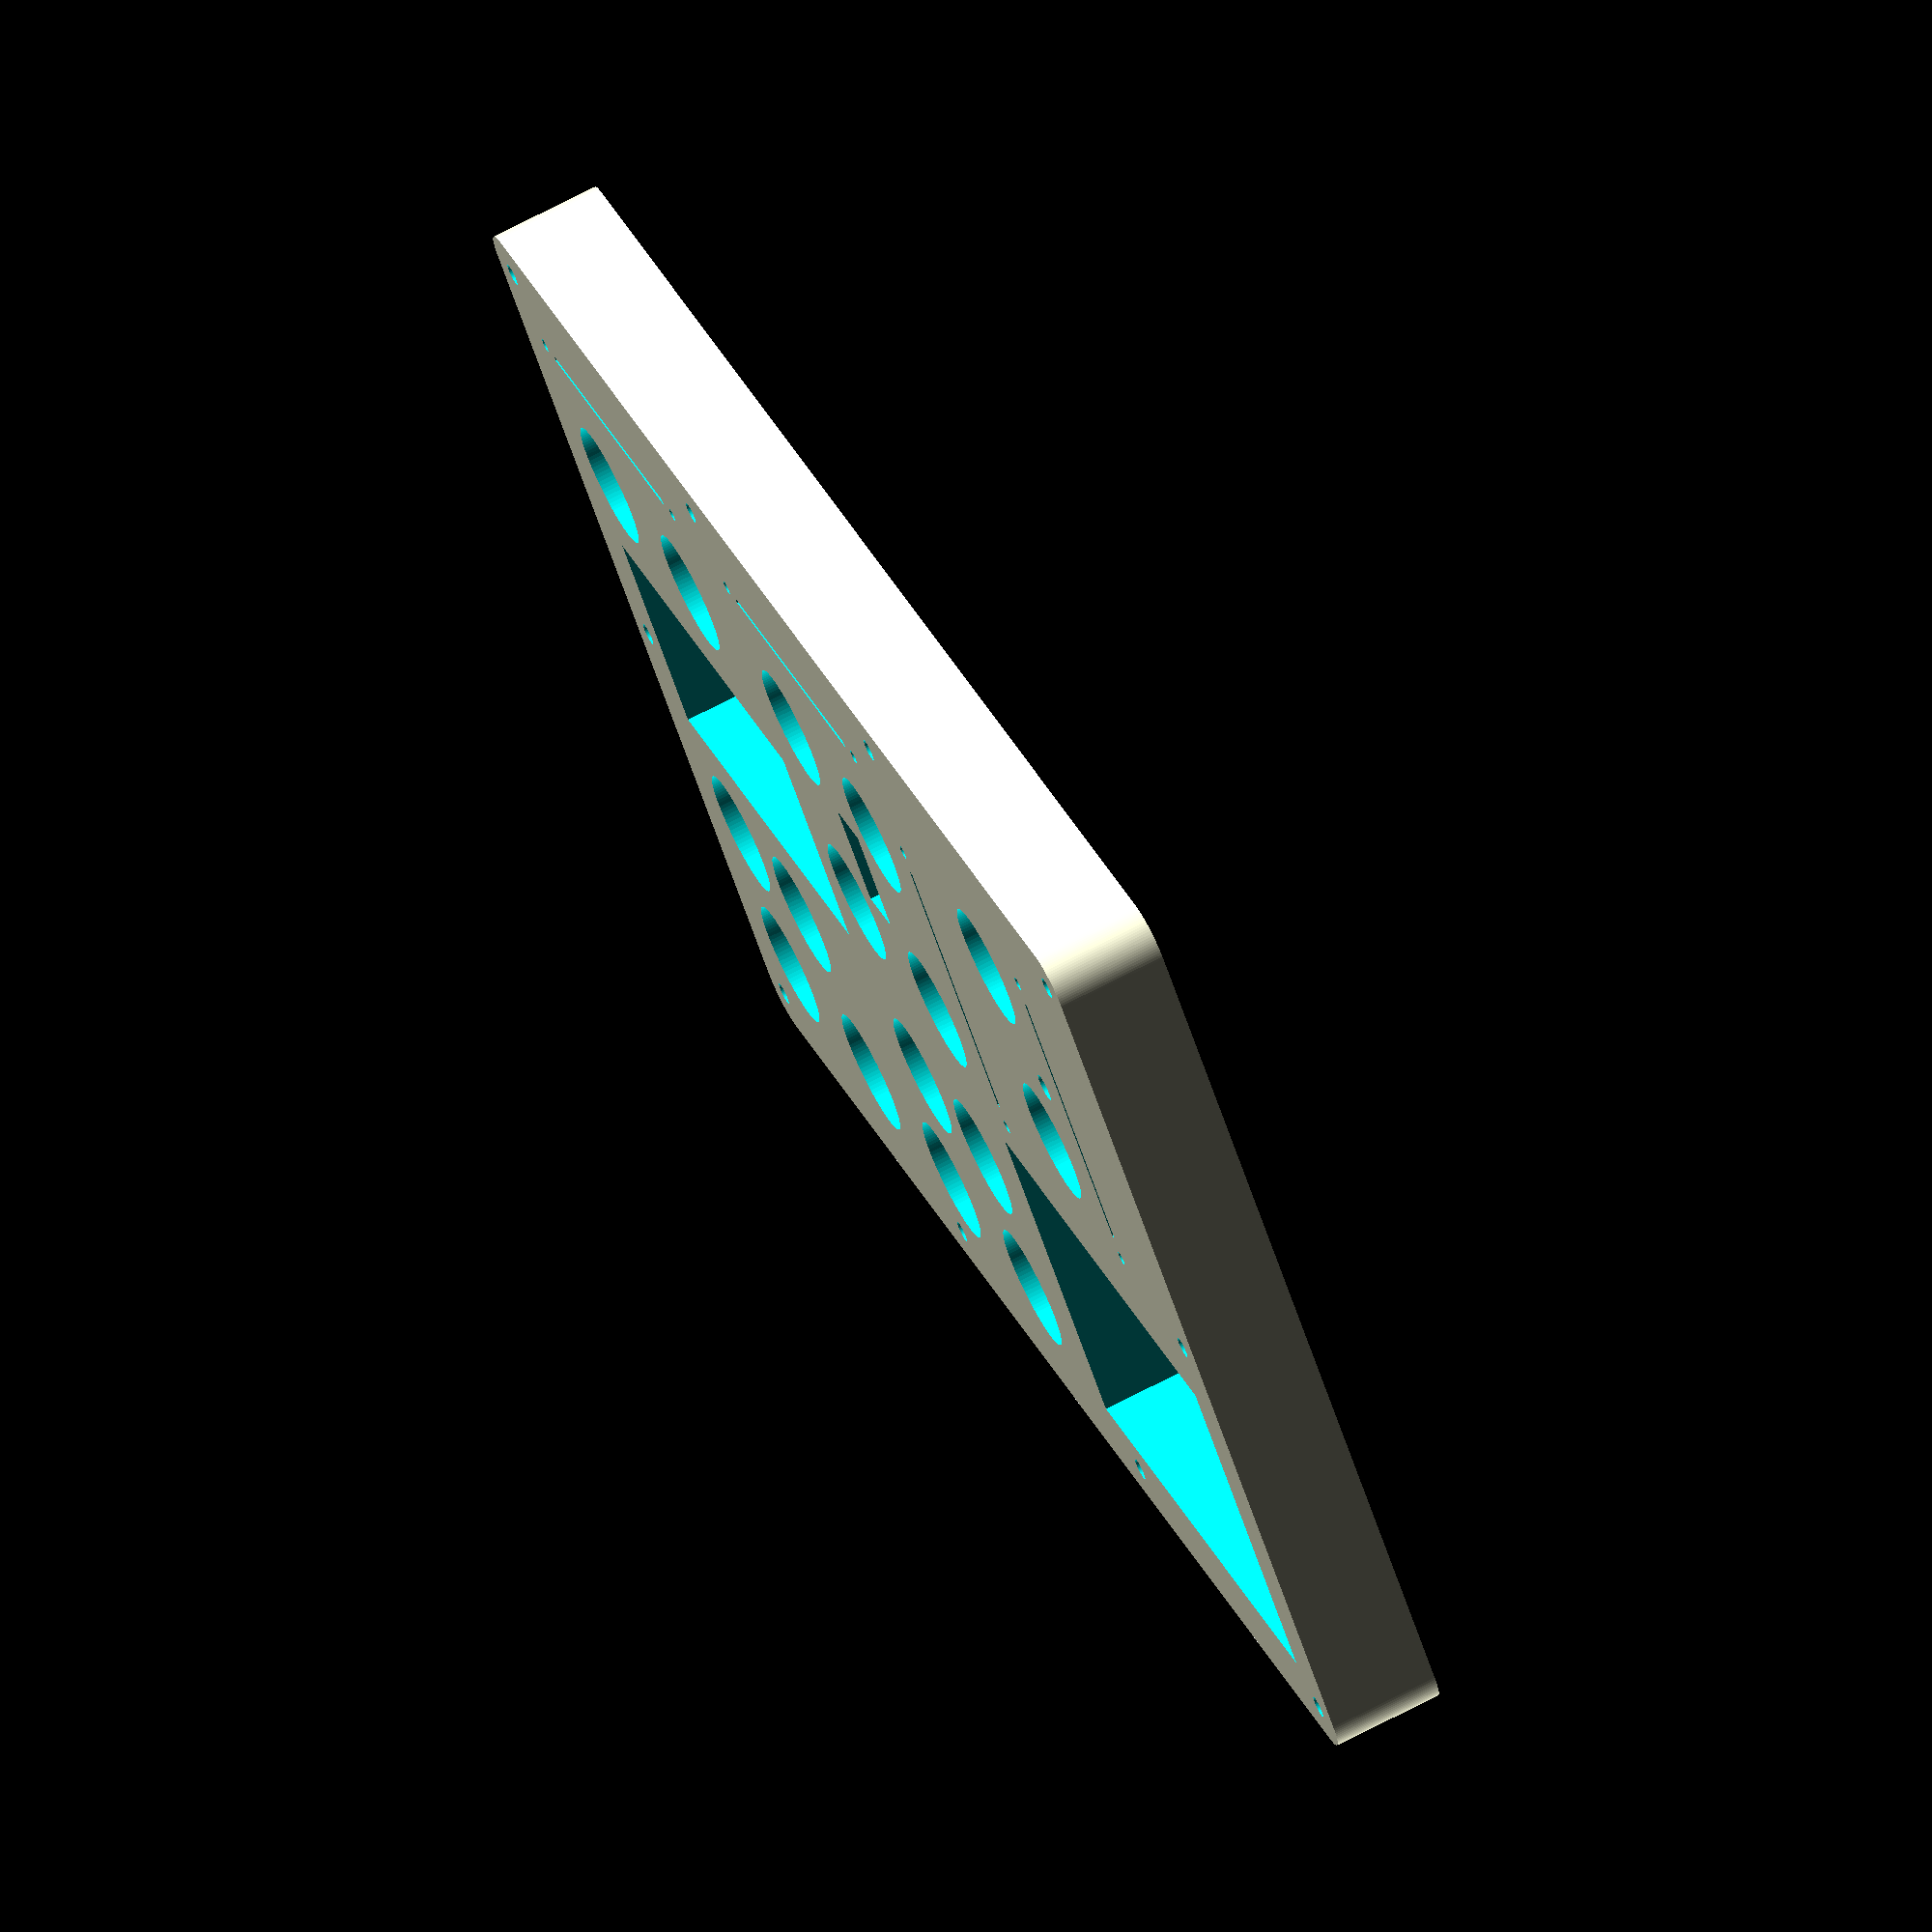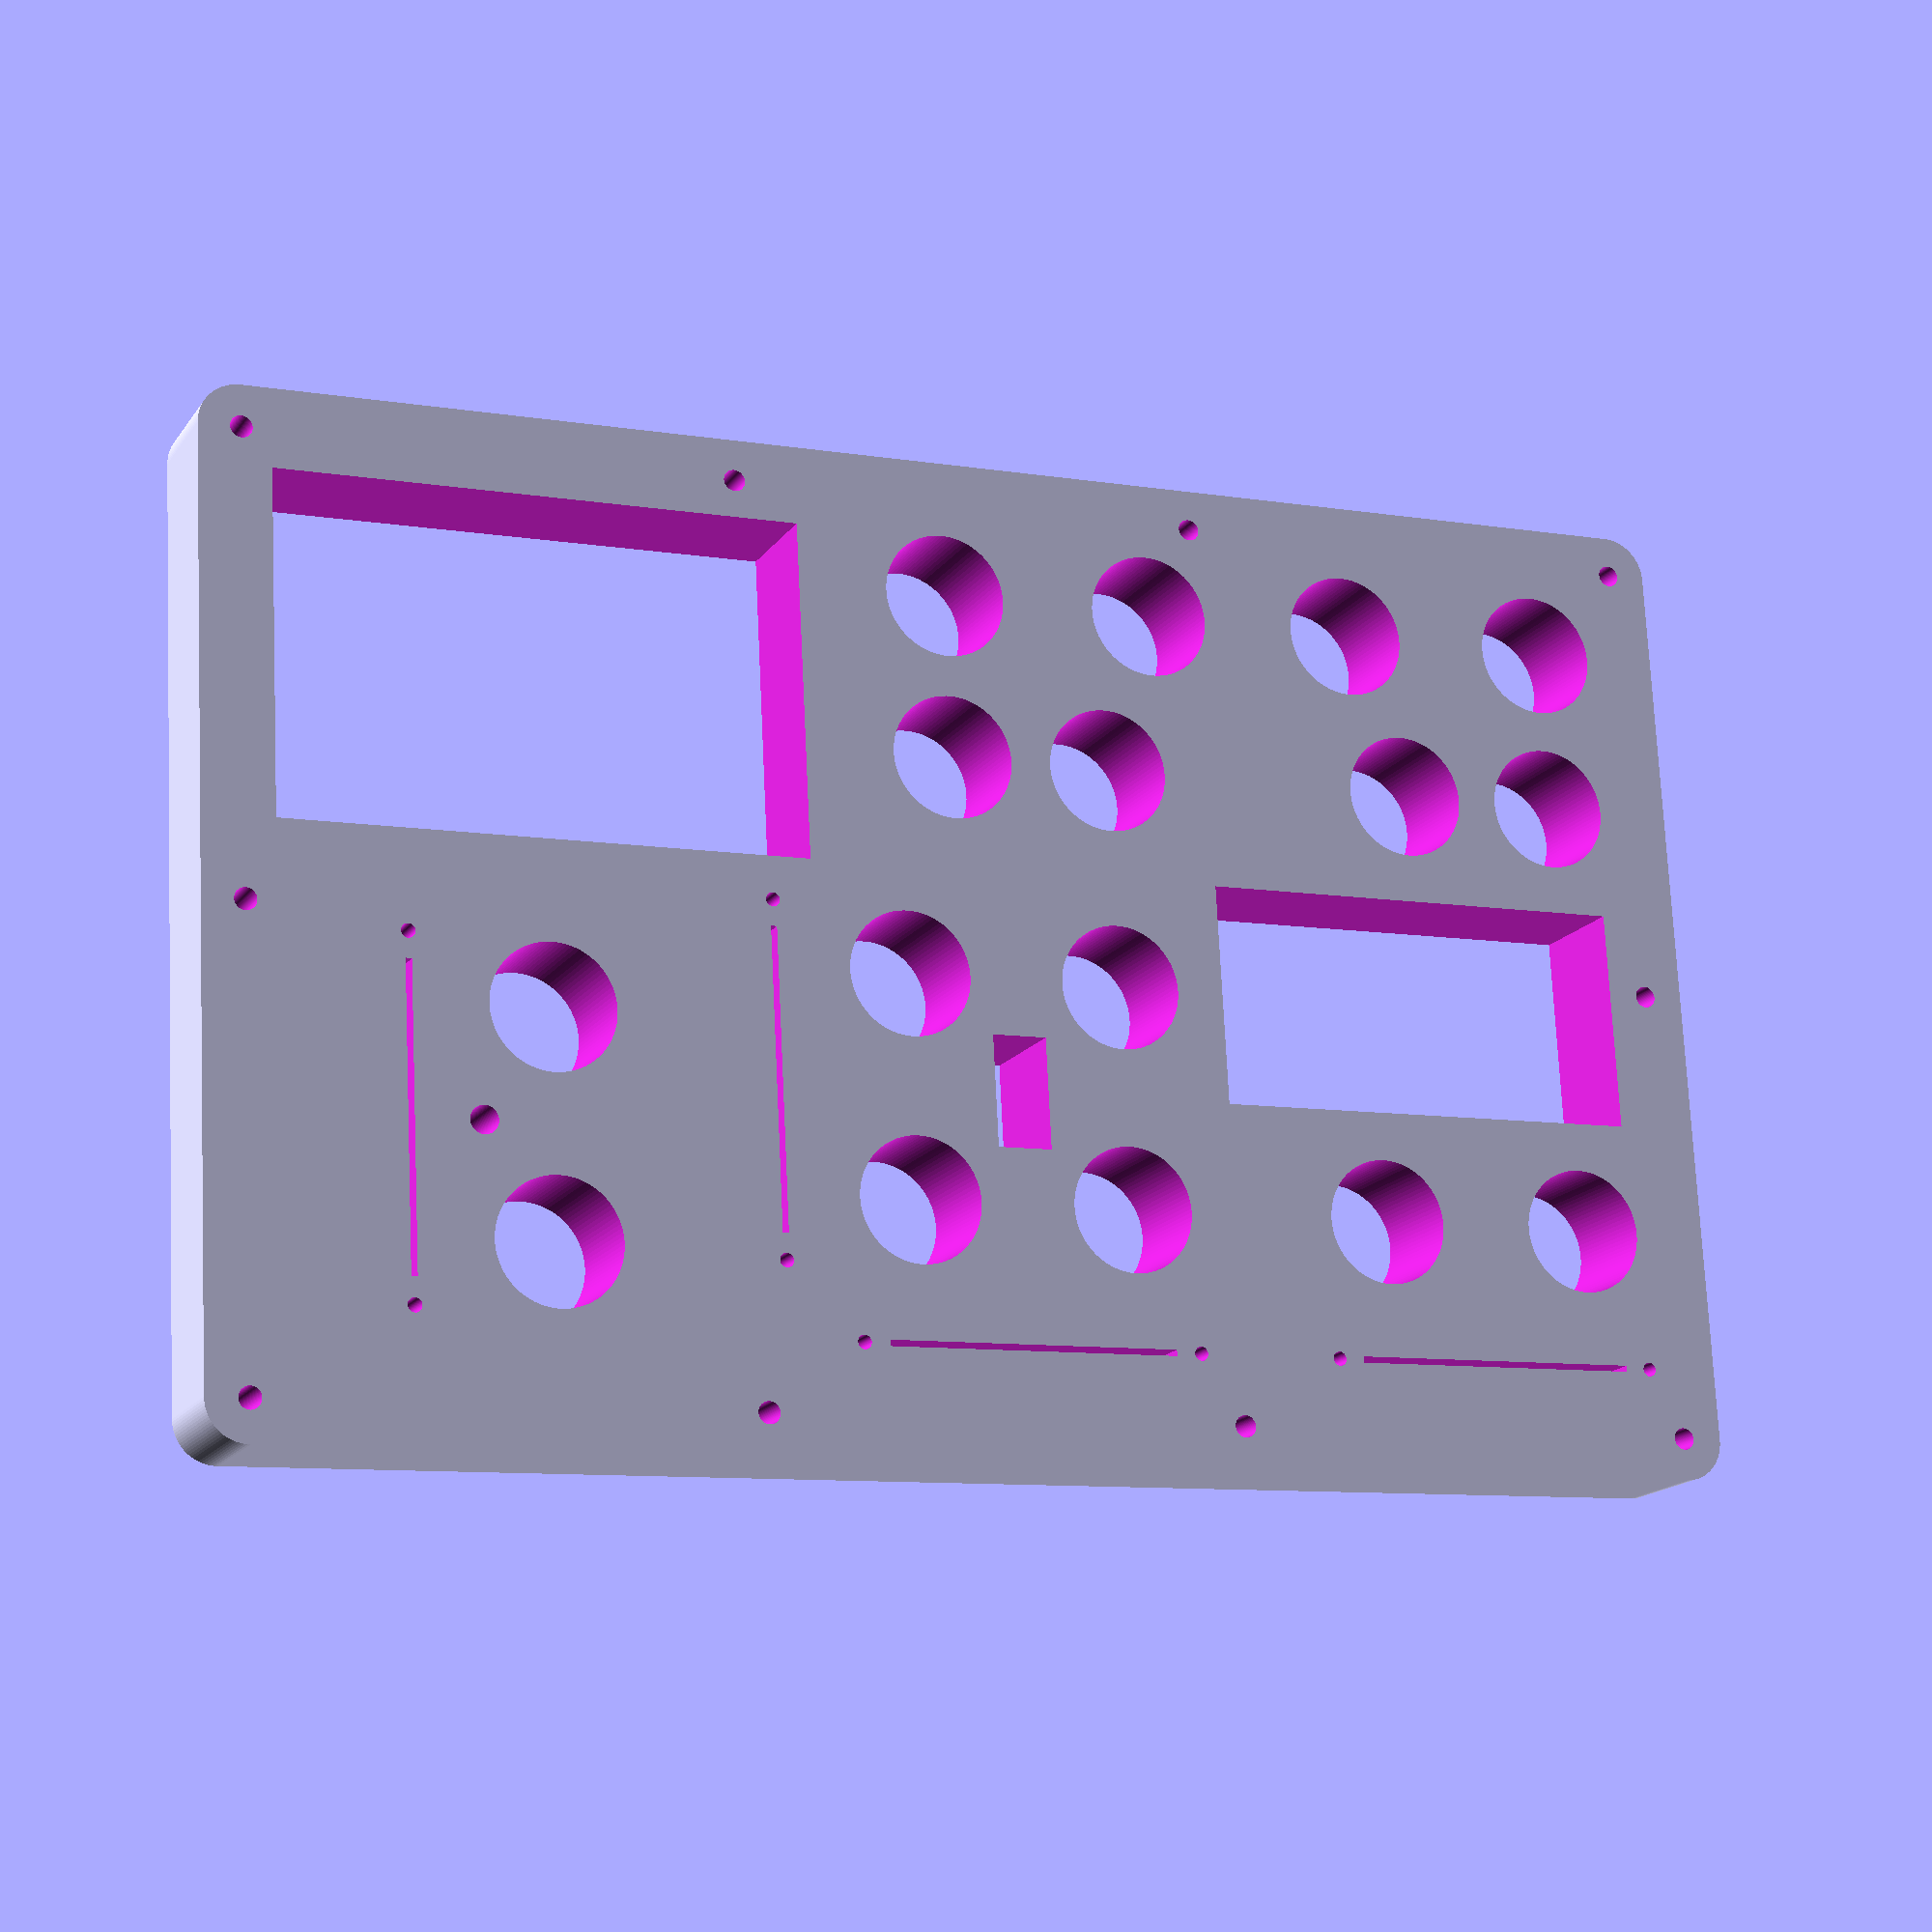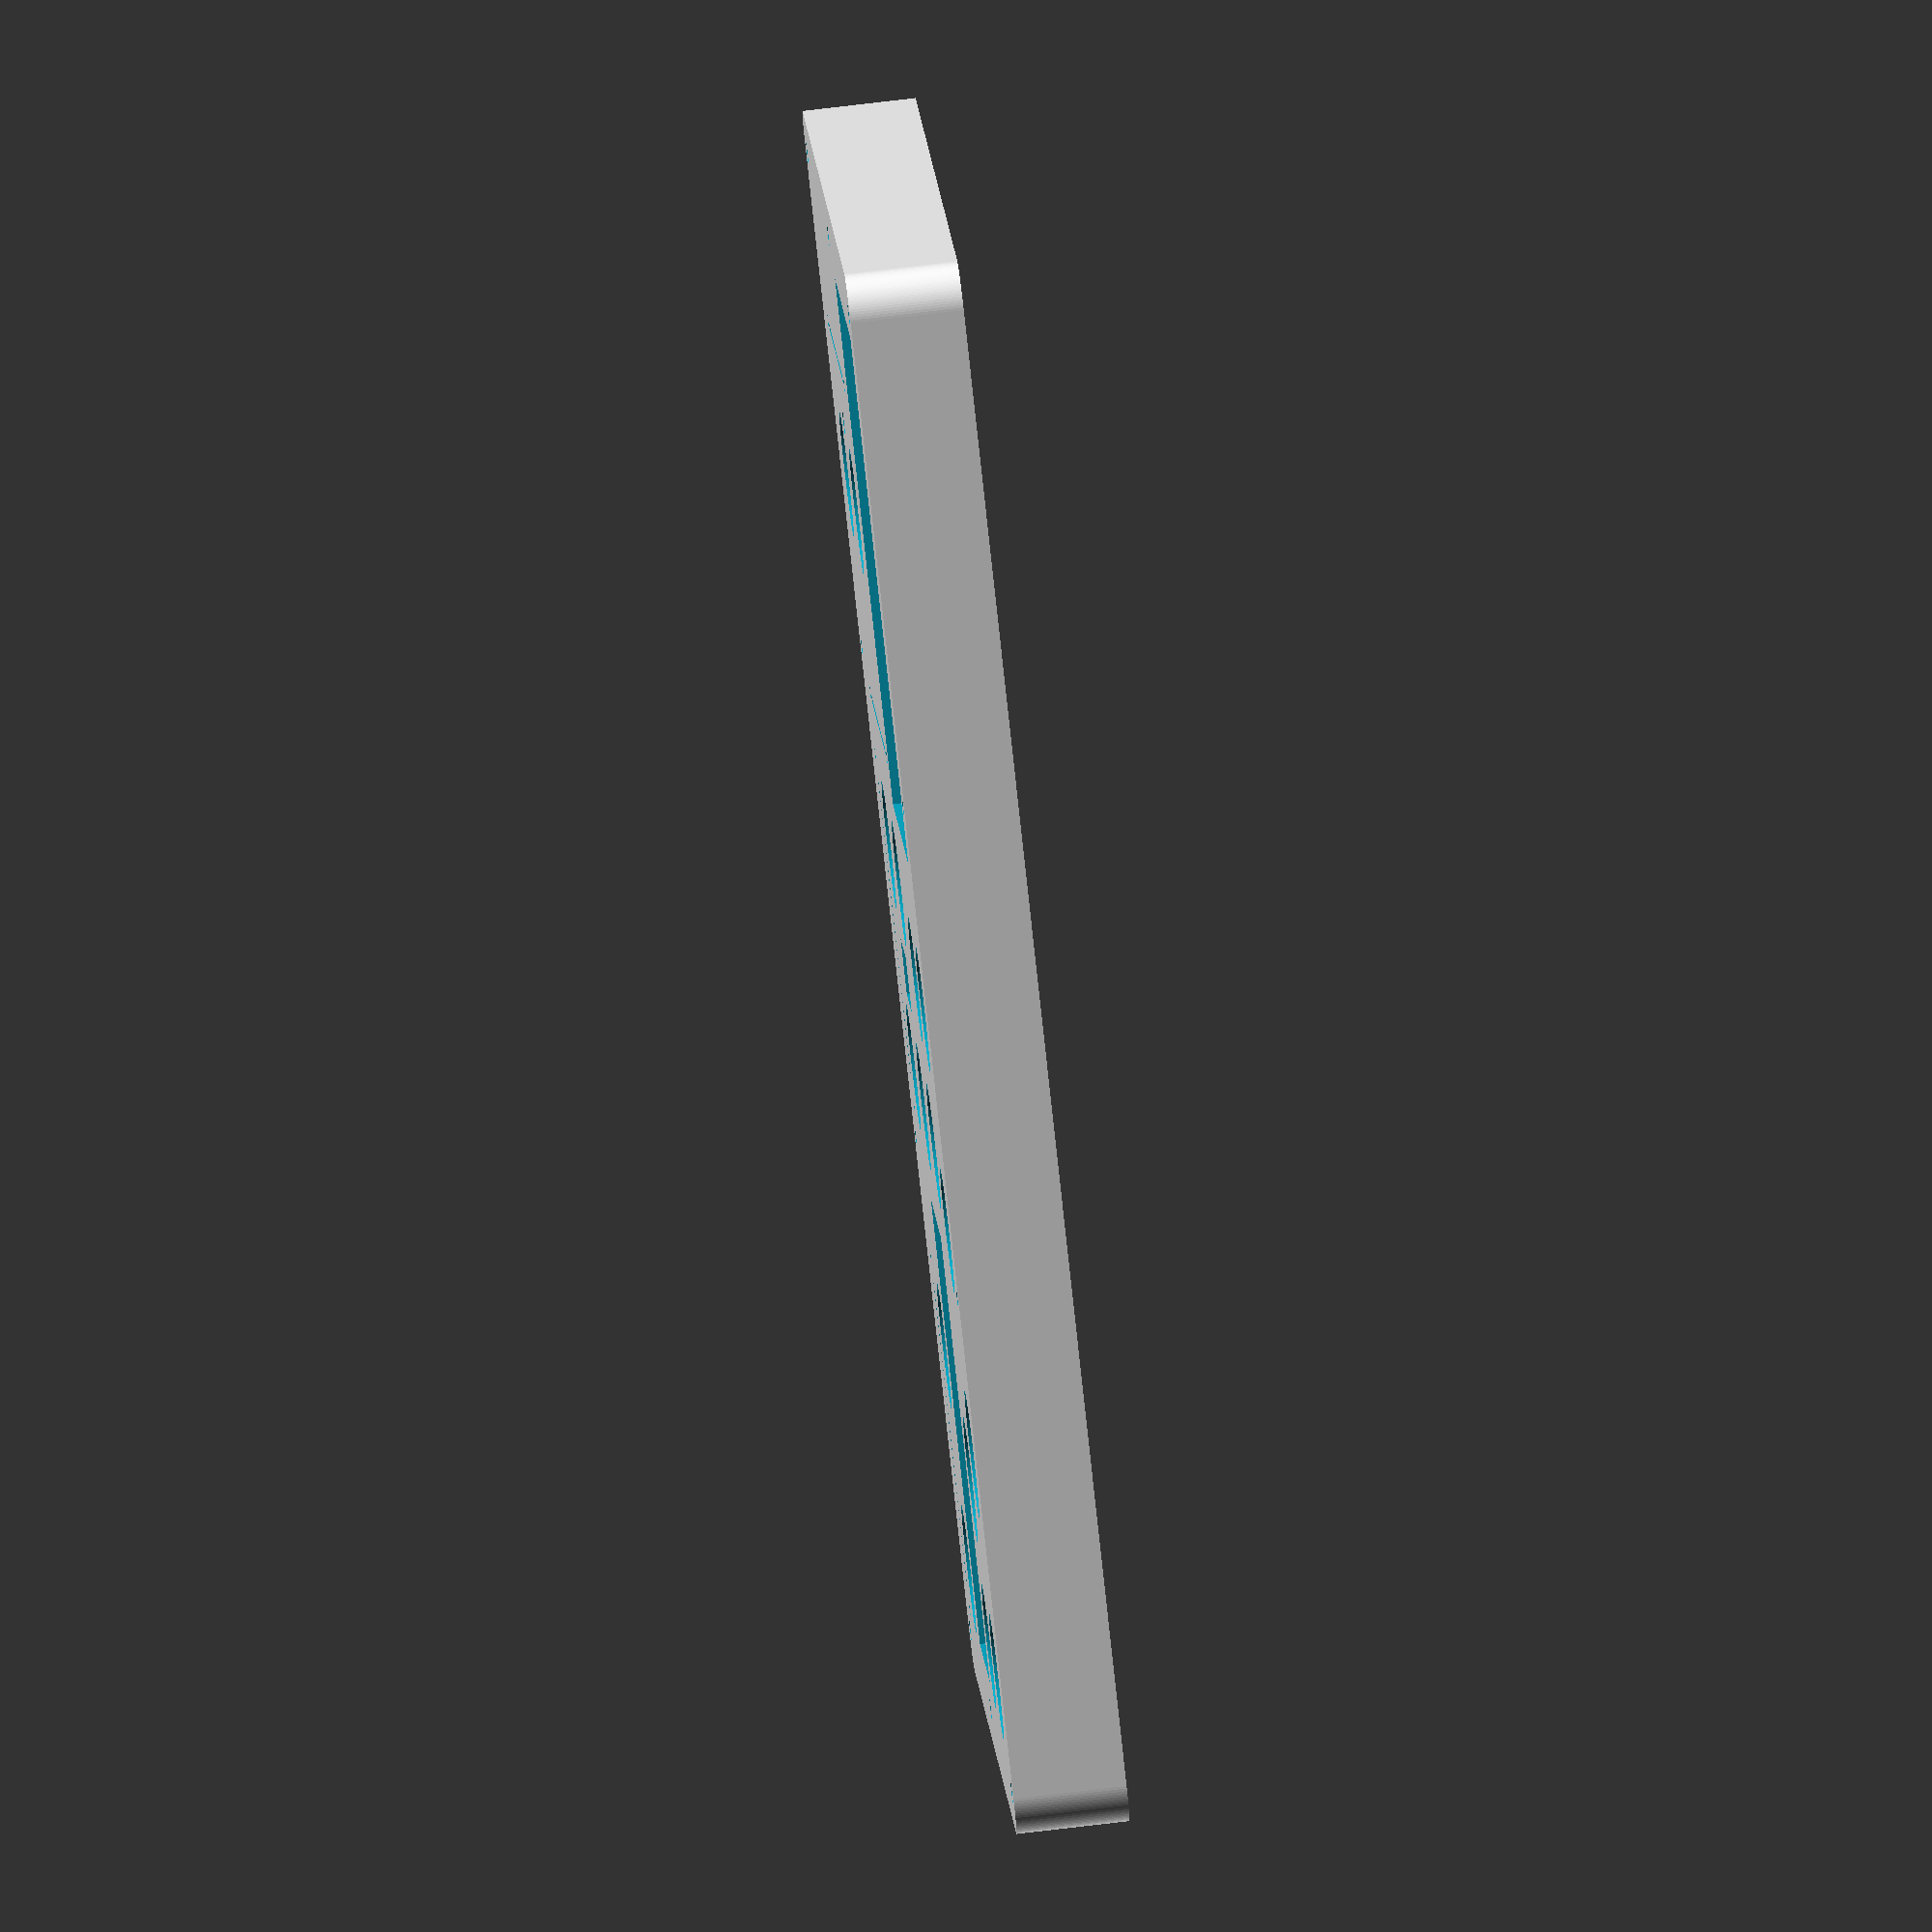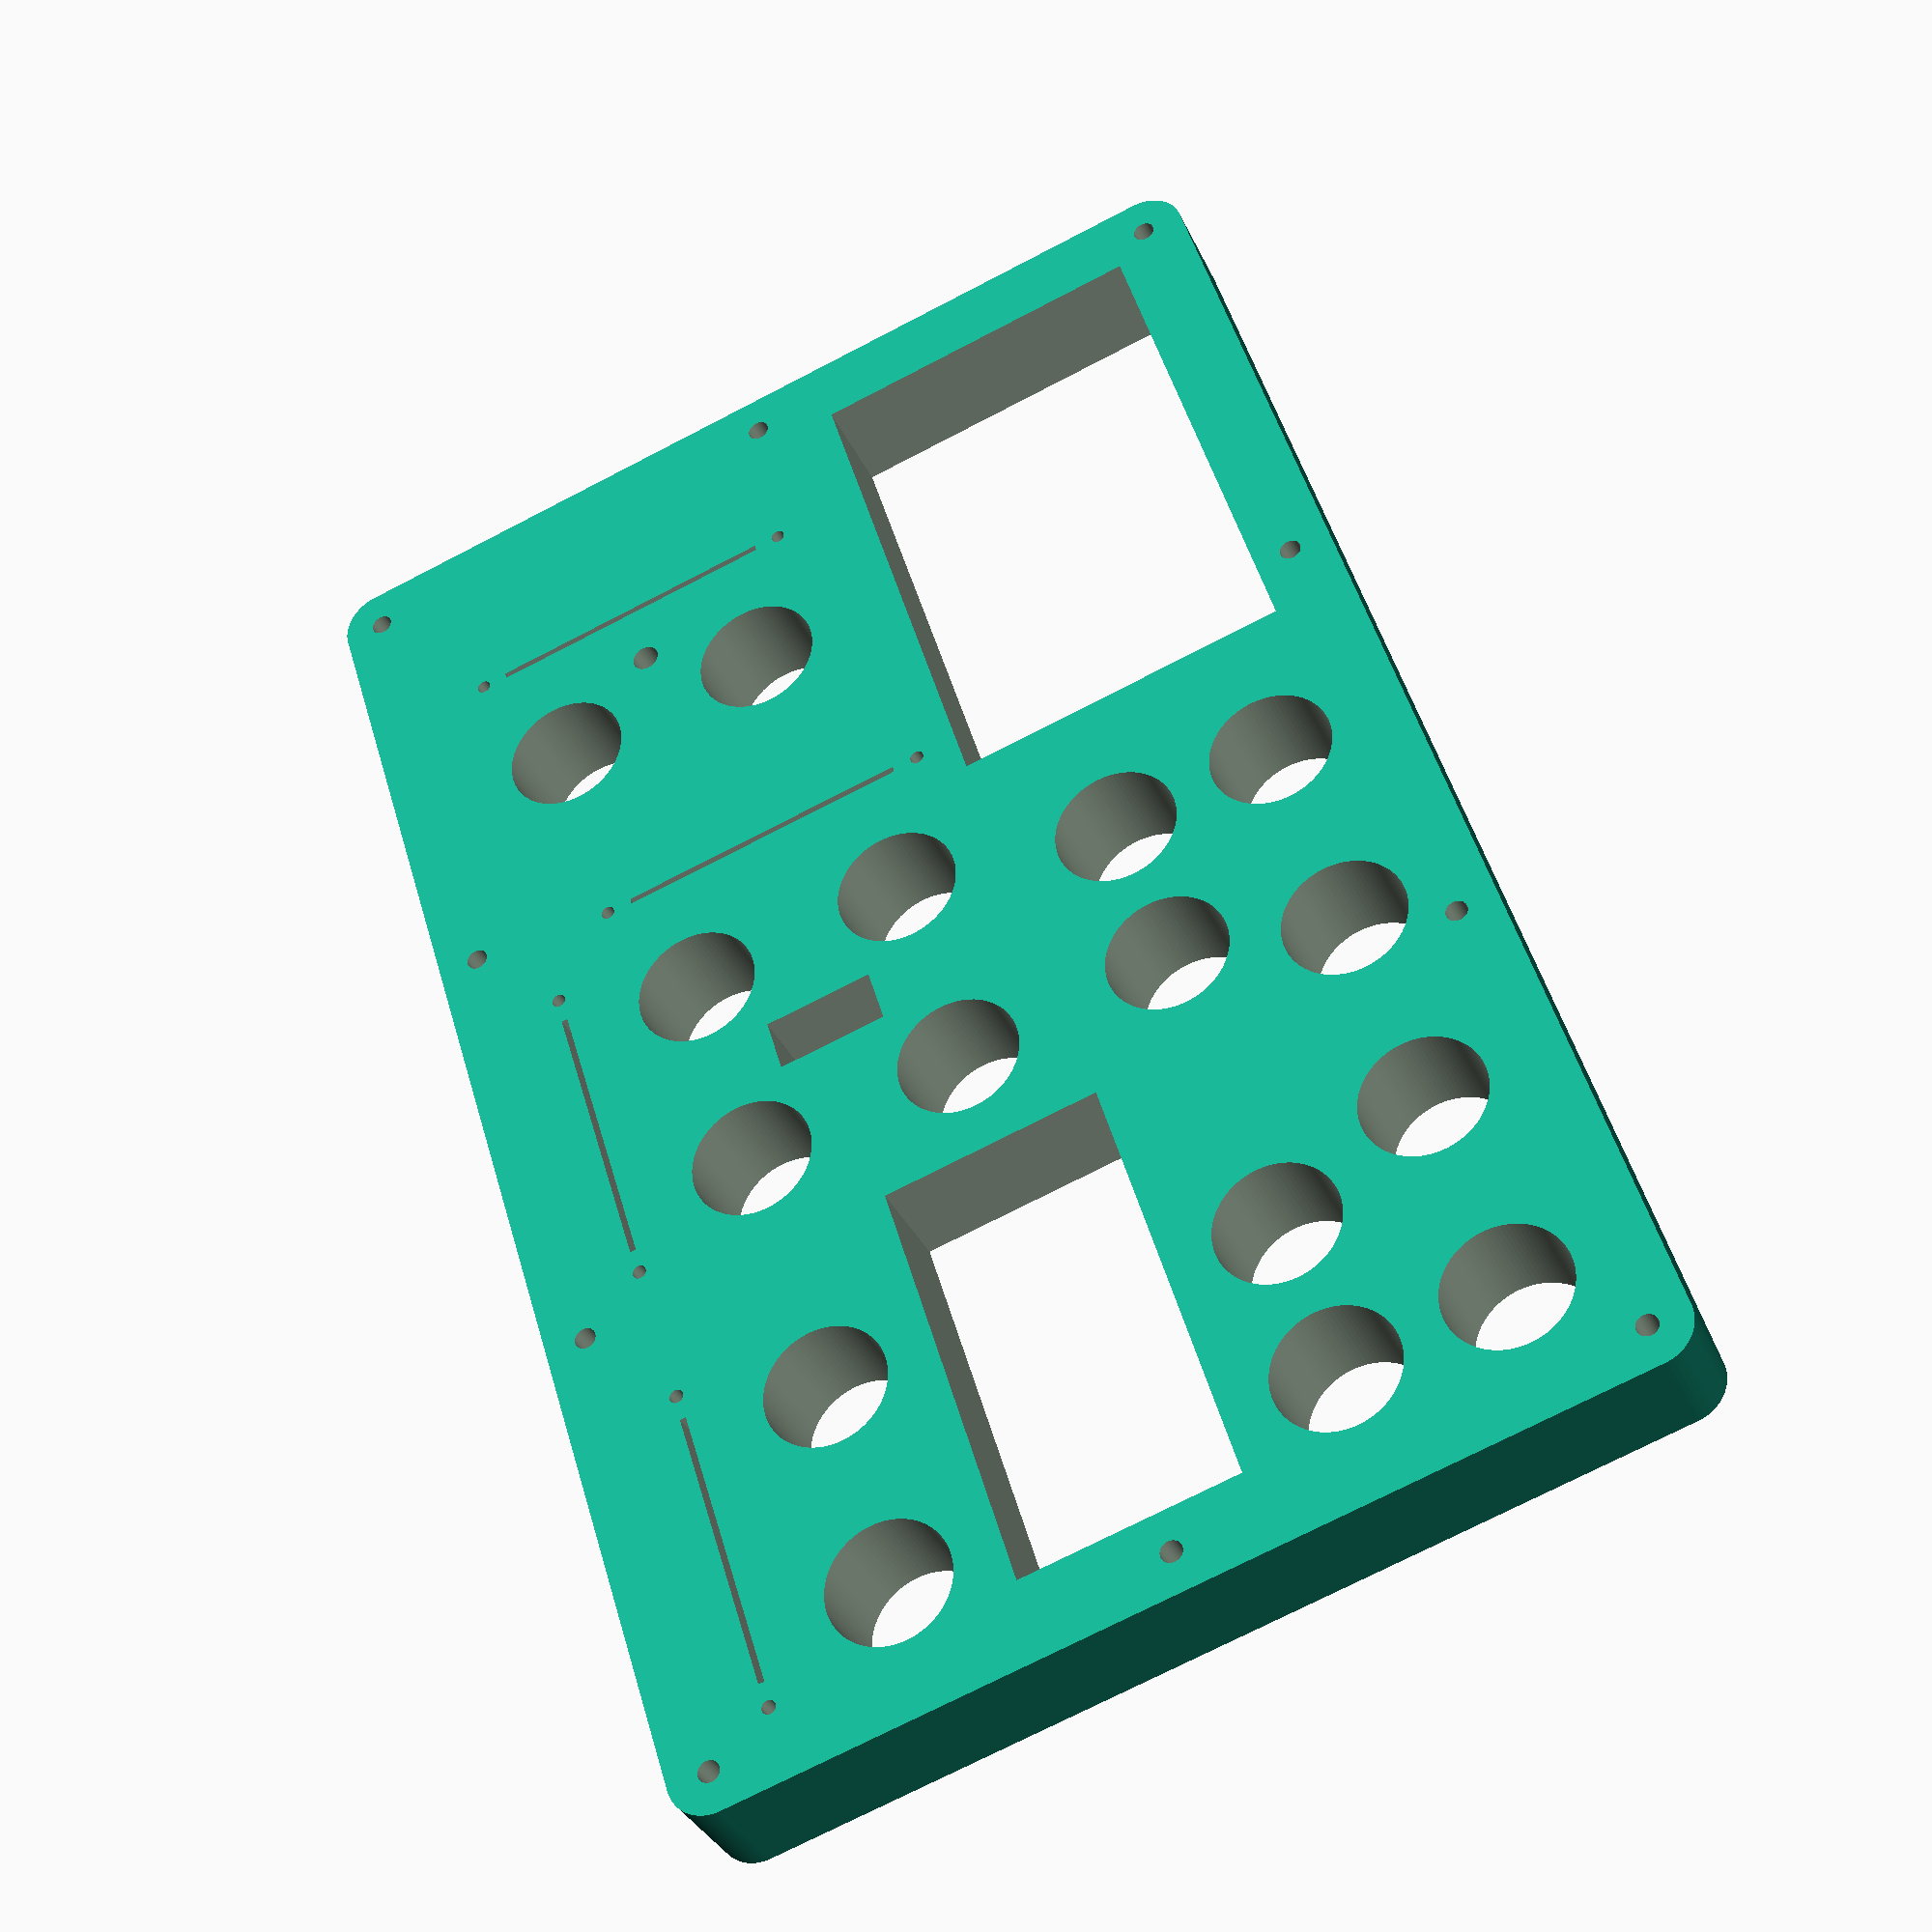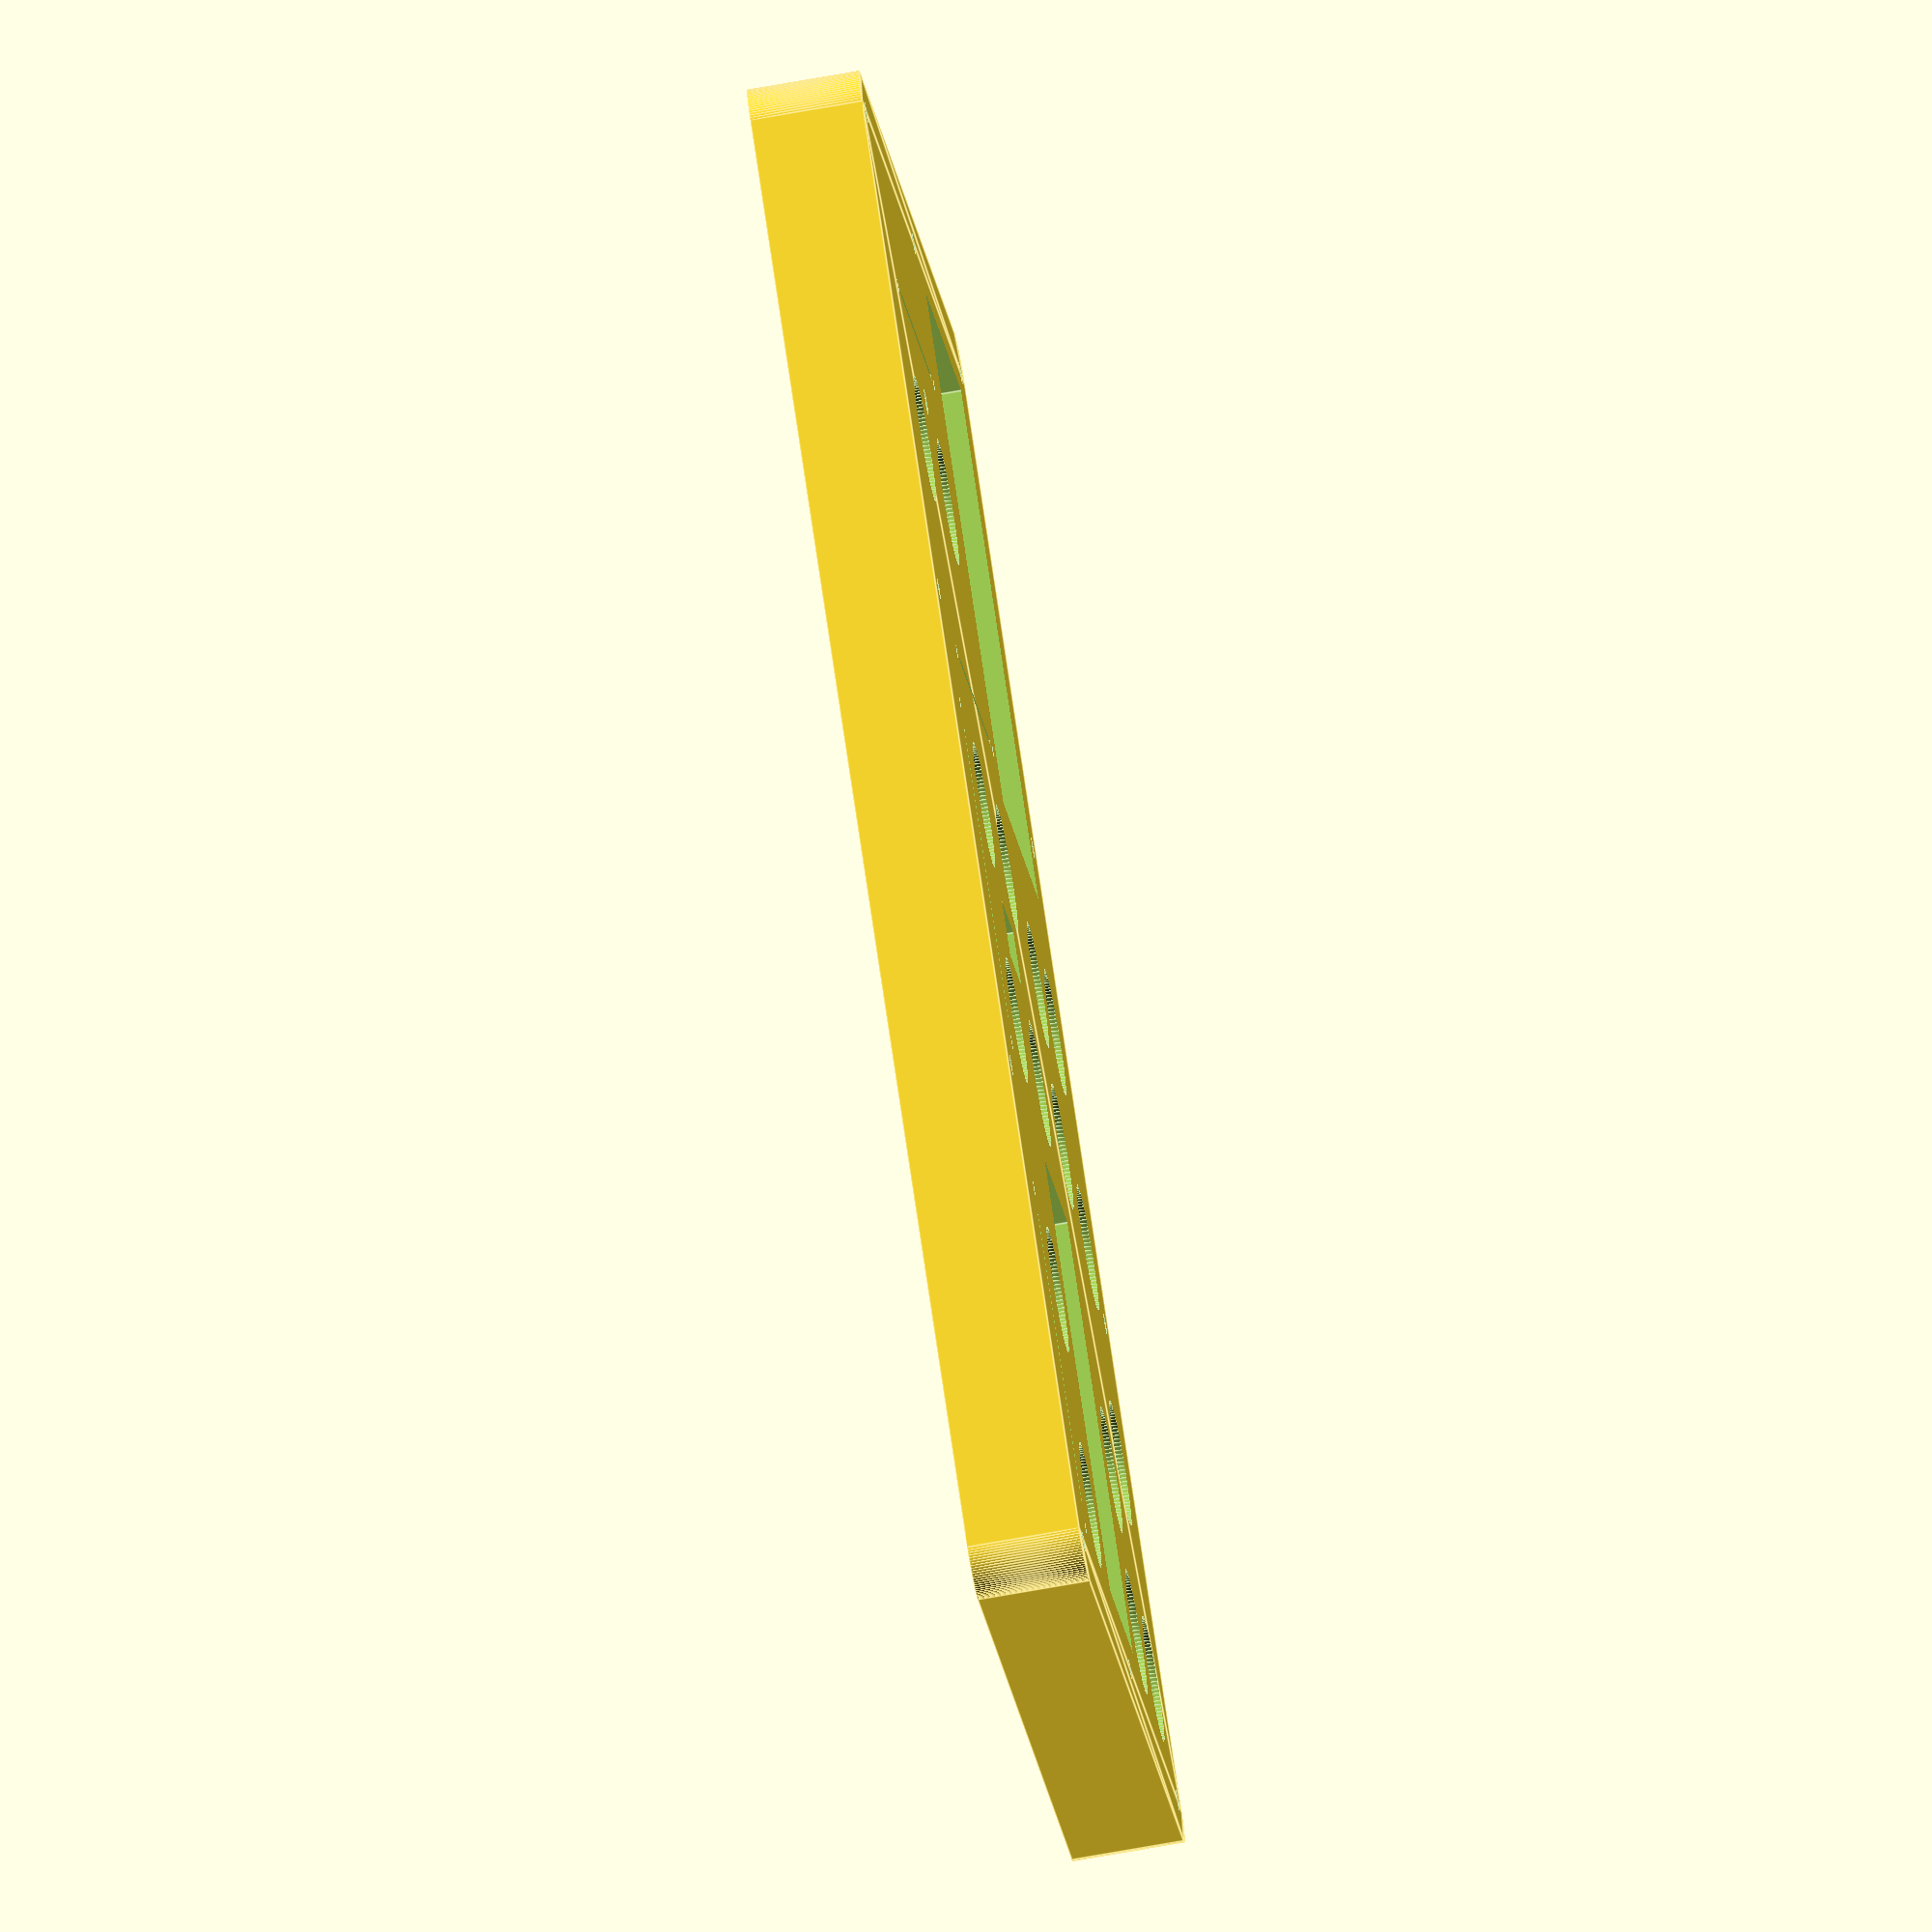
<openscad>
$fn=100;

showFrames = true;

module button() {
    circle(r=1.125/2);
}

module rocker() {
    circle(r=0.25);
    if (showFrames) square([0.5,1],center=true);
}

module miniButton() {
    circle(r=0.125);
}

module slider() {
    boltRad = 0.0629921;
    boltSpace = 3.14961;
    
    translate([0,boltSpace/2]) circle(r=boltRad);
    translate([0,-boltSpace/2]) circle(r=boltRad);
    
    square([0.0551181,2.67717],center=true);
    
    //square([0.25,3.46457],center=true);
}

module lifter() {
    rotate(90) slider();
    translate([-1,1.25]) button();
    translate([1,1.25]) button();
}

module gearMech() {
    rowSpacing = 1.5;
    for (i=[-3:2:3]) translate([i,0]) button();
        
    for (i=[-1:2:1]) {
        translate([i*3,-rowSpacing]) button();
        translate([i*1.5,-rowSpacing]) button();
    }
}

module robot() {
    rotate(90) lifter();
    translate([-5/8,0]) miniButton();
}

module shooter() {
    rSpacing = 2;
    cSpacing = 2;
    
    for (r=[-rSpacing/2:rSpacing:rSpacing/2]) for (c=[-cSpacing/2:cSpacing:cSpacing/2]) translate([r,c]) button();
    
    translate([2.25,0]) slider();
    translate([0,-2.25]) rotate(90) slider();
    
    translate([0,0]) rocker();
}

module lcd() {
    square([4.72441,3.07087],center=true);
}

module layout() {
    translate([2.25,1]) lifter();
    translate([4.25,7.75]) gearMech();
    translate([12.25,2.75]) robot();
    translate([6.75,3.25]) shooter();
    translate([11,6.75]) lcd();
    
    translate([0.75,3.25]) square([4,2]);
}

module frame() {
    dimX = 14;
    dimY = 9;
    
    filletRad = 0.375;
    
    boltRad = 0.196/2;
    
    skirt = 3/8;
    
    difference() {
        hull() {
            translate([filletRad,filletRad]) circle(r=filletRad);
            translate([dimX-filletRad,filletRad]) circle(r=filletRad);
            translate([dimX-filletRad,dimY-filletRad]) circle(r=filletRad);
            translate([filletRad,dimY-filletRad]) circle(r=filletRad);
        }
        
        
        for (i=[skirt:(dimX-2*skirt)/3:dimX-skirt]) for (j=[skirt:dimY-2*skirt:dimY-skirt]) translate([i,j]) circle(r=boltRad);
                
        translate([skirt,skirt + (dimY-2*skirt)/2]) circle(r=boltRad);
        translate([dimX-skirt,skirt + (dimY-2*skirt)/2]) circle(r=boltRad);
        
    }

}

difference() {
    frame();
    layout();
}
</openscad>
<views>
elev=107.1 azim=39.2 roll=297.2 proj=o view=solid
elev=16.6 azim=3.0 roll=156.6 proj=p view=wireframe
elev=102.2 azim=157.7 roll=276.7 proj=o view=wireframe
elev=213.9 azim=107.0 roll=338.2 proj=p view=wireframe
elev=71.7 azim=325.1 roll=100.1 proj=o view=edges
</views>
